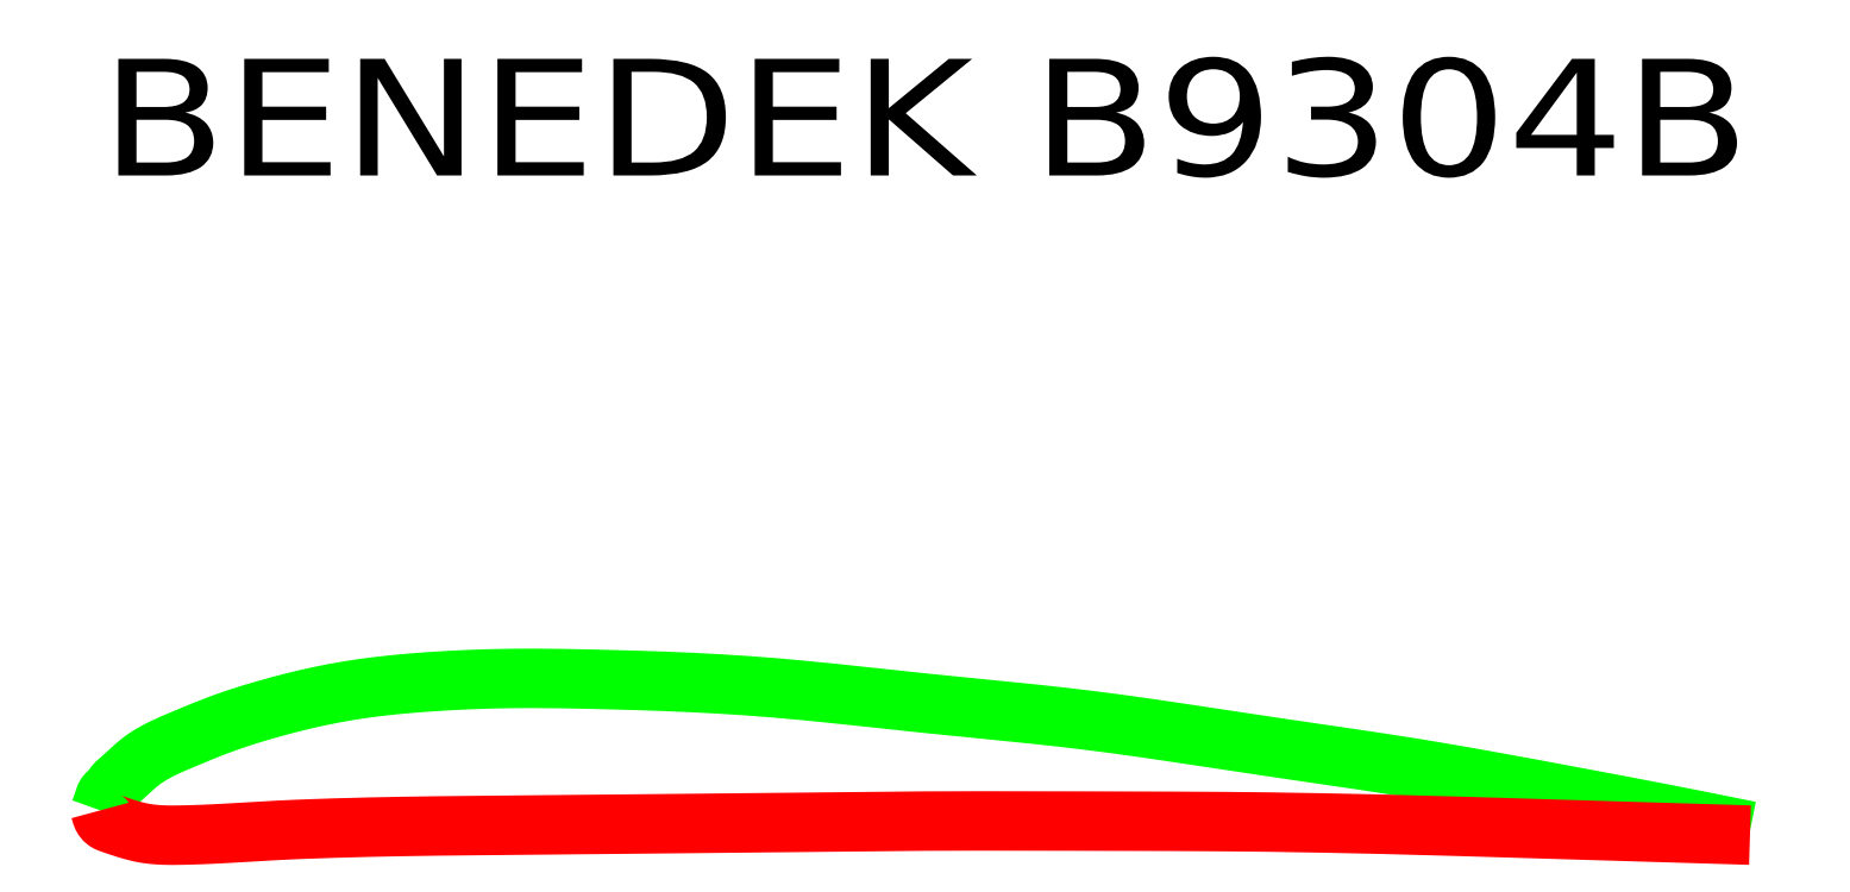
<metadata>
{"format":"dxf","ext":"dxf","renderer":"ezdxf+matplotlib","layout":"modelspace","background":"white","min_lineweight":24,"dpi":150}
</metadata>
<code>
0
SECTION
2
ENTITIES
0
TEXT
8
0
10
0.0404
20
3.888
40
0.5656
50
0
51
0
1
BENEDEK B9304B
72
     5
11
8.04
21
3.888
0
POLYLINE
8
0
66
     1
0
VERTEX
8
0
10
0.0404
20
0.8086
0
VERTEX
8
0
10
0.0418
20
0.8123
0
VERTEX
8
0
10
0.0431
20
0.8161
0
VERTEX
8
0
10
0.0445
20
0.8199
0
VERTEX
8
0
10
0.0458
20
0.8237
0
VERTEX
8
0
10
0.0472
20
0.8275
0
VERTEX
8
0
10
0.0485
20
0.8313
0
VERTEX
8
0
10
0.0499
20
0.8351
0
VERTEX
8
0
10
0.0512
20
0.8389
0
VERTEX
8
0
10
0.0525
20
0.8428
0
VERTEX
8
0
10
0.0538
20
0.8467
0
VERTEX
8
0
10
0.0551
20
0.8506
0
VERTEX
8
0
10
0.0564
20
0.8546
0
VERTEX
8
0
10
0.0574
20
0.8576
0
VERTEX
8
0
10
0.0584
20
0.8607
0
VERTEX
8
0
10
0.0594
20
0.8638
0
VERTEX
8
0
10
0.0604
20
0.8668
0
VERTEX
8
0
10
0.0615
20
0.8698
0
VERTEX
8
0
10
0.0627
20
0.8728
0
VERTEX
8
0
10
0.064
20
0.8757
0
VERTEX
8
0
10
0.0654
20
0.8785
0
VERTEX
8
0
10
0.0669
20
0.8812
0
VERTEX
8
0
10
0.0686
20
0.8838
0
VERTEX
8
0
10
0.0704
20
0.8862
0
VERTEX
8
0
10
0.0724
20
0.8886
0
VERTEX
8
0
10
0.0736
20
0.8898
0
VERTEX
8
0
10
0.0749
20
0.891
0
VERTEX
8
0
10
0.0762
20
0.8922
0
VERTEX
8
0
10
0.0775
20
0.8933
0
VERTEX
8
0
10
0.0789
20
0.8945
0
VERTEX
8
0
10
0.0803
20
0.8956
0
VERTEX
8
0
10
0.0817
20
0.8967
0
VERTEX
8
0
10
0.0831
20
0.8978
0
VERTEX
8
0
10
0.0845
20
0.899
0
VERTEX
8
0
10
0.0858
20
0.9001
0
VERTEX
8
0
10
0.0871
20
0.9013
0
VERTEX
8
0
10
0.0884
20
0.9026
0
VERTEX
8
0
10
0.09
20
0.9042
0
VERTEX
8
0
10
0.0914
20
0.9059
0
VERTEX
8
0
10
0.0929
20
0.9077
0
VERTEX
8
0
10
0.0942
20
0.9095
0
VERTEX
8
0
10
0.0955
20
0.9113
0
VERTEX
8
0
10
0.0968
20
0.9132
0
VERTEX
8
0
10
0.0981
20
0.9151
0
VERTEX
8
0
10
0.0993
20
0.917
0
VERTEX
8
0
10
0.1006
20
0.9189
0
VERTEX
8
0
10
0.1018
20
0.9208
0
VERTEX
8
0
10
0.1031
20
0.9227
0
VERTEX
8
0
10
0.1044
20
0.9246
0
VERTEX
8
0
10
0.1069
20
0.928
0
VERTEX
8
0
10
0.1096
20
0.9312
0
VERTEX
8
0
10
0.1124
20
0.9344
0
VERTEX
8
0
10
0.1153
20
0.9375
0
VERTEX
8
0
10
0.1182
20
0.9406
0
VERTEX
8
0
10
0.1213
20
0.9435
0
VERTEX
8
0
10
0.1244
20
0.9464
0
VERTEX
8
0
10
0.1275
20
0.9493
0
VERTEX
8
0
10
0.1307
20
0.9521
0
VERTEX
8
0
10
0.1339
20
0.9549
0
VERTEX
8
0
10
0.1372
20
0.9577
0
VERTEX
8
0
10
0.1404
20
0.9606
0
VERTEX
8
0
10
0.1488
20
0.968
0
VERTEX
8
0
10
0.1571
20
0.9755
0
VERTEX
8
0
10
0.1653
20
0.983
0
VERTEX
8
0
10
0.1735
20
0.9906
0
VERTEX
8
0
10
0.1817
20
0.9981
0
VERTEX
8
0
10
0.1898
20
1.006
0
VERTEX
8
0
10
0.1981
20
1.013
0
VERTEX
8
0
10
0.2063
20
1.02
0
VERTEX
8
0
10
0.2147
20
1.028
0
VERTEX
8
0
10
0.2231
20
1.035
0
VERTEX
8
0
10
0.2317
20
1.042
0
VERTEX
8
0
10
0.2404
20
1.049
0
VERTEX
8
0
10
0.2555
20
1.06
0
VERTEX
8
0
10
0.271
20
1.07
0
VERTEX
8
0
10
0.2869
20
1.08
0
VERTEX
8
0
10
0.3031
20
1.089
0
VERTEX
8
0
10
0.3197
20
1.098
0
VERTEX
8
0
10
0.3365
20
1.106
0
VERTEX
8
0
10
0.3535
20
1.115
0
VERTEX
8
0
10
0.3707
20
1.123
0
VERTEX
8
0
10
0.388
20
1.13
0
VERTEX
8
0
10
0.4054
20
1.138
0
VERTEX
8
0
10
0.4229
20
1.145
0
VERTEX
8
0
10
0.4404
20
1.153
0
VERTEX
8
0
10
0.457
20
1.159
0
VERTEX
8
0
10
0.4737
20
1.167
0
VERTEX
8
0
10
0.4903
20
1.173
0
VERTEX
8
0
10
0.5069
20
1.18
0
VERTEX
8
0
10
0.5235
20
1.187
0
VERTEX
8
0
10
0.5401
20
1.194
0
VERTEX
8
0
10
0.5568
20
1.201
0
VERTEX
8
0
10
0.5734
20
1.207
0
VERTEX
8
0
10
0.5901
20
1.214
0
VERTEX
8
0
10
0.6068
20
1.22
0
VERTEX
8
0
10
0.6236
20
1.226
0
VERTEX
8
0
10
0.6404
20
1.232
0
VERTEX
8
0
10
0.6568
20
1.238
0
VERTEX
8
0
10
0.6733
20
1.244
0
VERTEX
8
0
10
0.6898
20
1.25
0
VERTEX
8
0
10
0.7064
20
1.255
0
VERTEX
8
0
10
0.723
20
1.261
0
VERTEX
8
0
10
0.7397
20
1.266
0
VERTEX
8
0
10
0.7564
20
1.272
0
VERTEX
8
0
10
0.7731
20
1.277
0
VERTEX
8
0
10
0.7899
20
1.282
0
VERTEX
8
0
10
0.8067
20
1.287
0
VERTEX
8
0
10
0.8235
20
1.292
0
VERTEX
8
0
10
0.8403
20
1.296
0
VERTEX
8
0
10
0.8733
20
1.306
0
VERTEX
8
0
10
0.9063
20
1.315
0
VERTEX
8
0
10
0.9394
20
1.324
0
VERTEX
8
0
10
0.9726
20
1.332
0
VERTEX
8
0
10
1.006
20
1.34
0
VERTEX
8
0
10
1.039
20
1.348
0
VERTEX
8
0
10
1.073
20
1.356
0
VERTEX
8
0
10
1.106
20
1.363
0
VERTEX
8
0
10
1.139
20
1.37
0
VERTEX
8
0
10
1.173
20
1.377
0
VERTEX
8
0
10
1.207
20
1.383
0
VERTEX
8
0
10
1.24
20
1.389
0
VERTEX
8
0
10
1.273
20
1.394
0
VERTEX
8
0
10
1.307
20
1.399
0
VERTEX
8
0
10
1.34
20
1.403
0
VERTEX
8
0
10
1.373
20
1.408
0
VERTEX
8
0
10
1.406
20
1.412
0
VERTEX
8
0
10
1.44
20
1.415
0
VERTEX
8
0
10
1.473
20
1.419
0
VERTEX
8
0
10
1.506
20
1.422
0
VERTEX
8
0
10
1.54
20
1.425
0
VERTEX
8
0
10
1.573
20
1.428
0
VERTEX
8
0
10
1.607
20
1.43
0
VERTEX
8
0
10
1.64
20
1.433
0
VERTEX
8
0
10
1.674
20
1.435
0
VERTEX
8
0
10
1.707
20
1.437
0
VERTEX
8
0
10
1.74
20
1.439
0
VERTEX
8
0
10
1.774
20
1.44
0
VERTEX
8
0
10
1.807
20
1.442
0
VERTEX
8
0
10
1.84
20
1.443
0
VERTEX
8
0
10
1.873
20
1.445
0
VERTEX
8
0
10
1.907
20
1.446
0
VERTEX
8
0
10
1.94
20
1.447
0
VERTEX
8
0
10
1.974
20
1.447
0
VERTEX
8
0
10
2.007
20
1.448
0
VERTEX
8
0
10
2.04
20
1.448
0
VERTEX
8
0
10
2.074
20
1.449
0
VERTEX
8
0
10
2.107
20
1.449
0
VERTEX
8
0
10
2.14
20
1.449
0
VERTEX
8
0
10
2.174
20
1.449
0
VERTEX
8
0
10
2.207
20
1.449
0
VERTEX
8
0
10
2.24
20
1.448
0
VERTEX
8
0
10
2.273
20
1.448
0
VERTEX
8
0
10
2.307
20
1.447
0
VERTEX
8
0
10
2.34
20
1.447
0
VERTEX
8
0
10
2.373
20
1.446
0
VERTEX
8
0
10
2.407
20
1.445
0
VERTEX
8
0
10
2.44
20
1.444
0
VERTEX
8
0
10
2.507
20
1.443
0
VERTEX
8
0
10
2.574
20
1.441
0
VERTEX
8
0
10
2.64
20
1.439
0
VERTEX
8
0
10
2.707
20
1.437
0
VERTEX
8
0
10
2.774
20
1.435
0
VERTEX
8
0
10
2.841
20
1.432
0
VERTEX
8
0
10
2.907
20
1.429
0
VERTEX
8
0
10
2.974
20
1.426
0
VERTEX
8
0
10
3.041
20
1.422
0
VERTEX
8
0
10
3.107
20
1.418
0
VERTEX
8
0
10
3.174
20
1.413
0
VERTEX
8
0
10
3.24
20
1.409
0
VERTEX
8
0
10
3.307
20
1.403
0
VERTEX
8
0
10
3.374
20
1.397
0
VERTEX
8
0
10
3.44
20
1.391
0
VERTEX
8
0
10
3.507
20
1.385
0
VERTEX
8
0
10
3.574
20
1.378
0
VERTEX
8
0
10
3.64
20
1.371
0
VERTEX
8
0
10
3.707
20
1.364
0
VERTEX
8
0
10
3.774
20
1.357
0
VERTEX
8
0
10
3.84
20
1.35
0
VERTEX
8
0
10
3.907
20
1.343
0
VERTEX
8
0
10
3.973
20
1.335
0
VERTEX
8
0
10
4.04
20
1.329
0
VERTEX
8
0
10
4.107
20
1.322
0
VERTEX
8
0
10
4.173
20
1.315
0
VERTEX
8
0
10
4.24
20
1.308
0
VERTEX
8
0
10
4.307
20
1.302
0
VERTEX
8
0
10
4.374
20
1.295
0
VERTEX
8
0
10
4.44
20
1.289
0
VERTEX
8
0
10
4.507
20
1.282
0
VERTEX
8
0
10
4.574
20
1.275
0
VERTEX
8
0
10
4.64
20
1.268
0
VERTEX
8
0
10
4.707
20
1.26
0
VERTEX
8
0
10
4.774
20
1.253
0
VERTEX
8
0
10
4.84
20
1.244
0
VERTEX
8
0
10
4.907
20
1.236
0
VERTEX
8
0
10
4.974
20
1.227
0
VERTEX
8
0
10
5.04
20
1.218
0
VERTEX
8
0
10
5.107
20
1.209
0
VERTEX
8
0
10
5.174
20
1.199
0
VERTEX
8
0
10
5.24
20
1.189
0
VERTEX
8
0
10
5.307
20
1.179
0
VERTEX
8
0
10
5.373
20
1.169
0
VERTEX
8
0
10
5.44
20
1.159
0
VERTEX
8
0
10
5.507
20
1.149
0
VERTEX
8
0
10
5.573
20
1.139
0
VERTEX
8
0
10
5.64
20
1.129
0
VERTEX
8
0
10
5.707
20
1.119
0
VERTEX
8
0
10
5.773
20
1.109
0
VERTEX
8
0
10
5.84
20
1.099
0
VERTEX
8
0
10
5.907
20
1.089
0
VERTEX
8
0
10
5.973
20
1.08
0
VERTEX
8
0
10
6.04
20
1.07
0
VERTEX
8
0
10
6.107
20
1.06
0
VERTEX
8
0
10
6.173
20
1.05
0
VERTEX
8
0
10
6.24
20
1.04
0
VERTEX
8
0
10
6.307
20
1.03
0
VERTEX
8
0
10
6.373
20
1.019
0
VERTEX
8
0
10
6.44
20
1.009
0
VERTEX
8
0
10
6.507
20
0.9975
0
VERTEX
8
0
10
6.574
20
0.9862
0
VERTEX
8
0
10
6.64
20
0.9747
0
VERTEX
8
0
10
6.707
20
0.963
0
VERTEX
8
0
10
6.774
20
0.951
0
VERTEX
8
0
10
6.84
20
0.939
0
VERTEX
8
0
10
6.907
20
0.9268
0
VERTEX
8
0
10
6.973
20
0.9144
0
VERTEX
8
0
10
7.04
20
0.902
0
VERTEX
8
0
10
7.107
20
0.8896
0
VERTEX
8
0
10
7.173
20
0.8771
0
VERTEX
8
0
10
7.24
20
0.8646
0
VERTEX
8
0
10
7.273
20
0.8583
0
VERTEX
8
0
10
7.306
20
0.852
0
VERTEX
8
0
10
7.34
20
0.8458
0
VERTEX
8
0
10
7.373
20
0.8395
0
VERTEX
8
0
10
7.407
20
0.8332
0
VERTEX
8
0
10
7.44
20
0.8269
0
VERTEX
8
0
10
7.473
20
0.8206
0
VERTEX
8
0
10
7.507
20
0.8142
0
VERTEX
8
0
10
7.54
20
0.8079
0
VERTEX
8
0
10
7.573
20
0.8015
0
VERTEX
8
0
10
7.606
20
0.795
0
VERTEX
8
0
10
7.64
20
0.7886
0
VERTEX
8
0
10
7.673
20
0.7821
0
VERTEX
8
0
10
7.707
20
0.7755
0
VERTEX
8
0
10
7.74
20
0.7689
0
VERTEX
8
0
10
7.773
20
0.7623
0
VERTEX
8
0
10
7.806
20
0.7556
0
VERTEX
8
0
10
7.84
20
0.7489
0
VERTEX
8
0
10
7.873
20
0.7422
0
VERTEX
8
0
10
7.907
20
0.7355
0
VERTEX
8
0
10
7.94
20
0.7288
0
VERTEX
8
0
10
7.973
20
0.7221
0
VERTEX
8
0
10
8.007
20
0.7153
0
VERTEX
8
0
10
8.04
20
0.7086
0
SEQEND
8
0
0
POLYLINE
8
0
66
     1
0
VERTEX
8
0
10
0.0404
20
0.8086
0
VERTEX
8
0
10
0.0413
20
0.8049
0
VERTEX
8
0
10
0.0422
20
0.8013
0
VERTEX
8
0
10
0.0432
20
0.7977
0
VERTEX
8
0
10
0.0442
20
0.7941
0
VERTEX
8
0
10
0.0453
20
0.7905
0
VERTEX
8
0
10
0.0465
20
0.7871
0
VERTEX
8
0
10
0.0478
20
0.7836
0
VERTEX
8
0
10
0.0492
20
0.7803
0
VERTEX
8
0
10
0.0507
20
0.777
0
VERTEX
8
0
10
0.0524
20
0.7738
0
VERTEX
8
0
10
0.0543
20
0.7707
0
VERTEX
8
0
10
0.0564
20
0.7678
0
VERTEX
8
0
10
0.0575
20
0.7664
0
VERTEX
8
0
10
0.0586
20
0.765
0
VERTEX
8
0
10
0.0598
20
0.7636
0
VERTEX
8
0
10
0.0611
20
0.7623
0
VERTEX
8
0
10
0.0624
20
0.7611
0
VERTEX
8
0
10
0.0637
20
0.7598
0
VERTEX
8
0
10
0.0651
20
0.7586
0
VERTEX
8
0
10
0.0665
20
0.7575
0
VERTEX
8
0
10
0.0679
20
0.7564
0
VERTEX
8
0
10
0.0694
20
0.7553
0
VERTEX
8
0
10
0.0709
20
0.7543
0
VERTEX
8
0
10
0.0724
20
0.7534
0
VERTEX
8
0
10
0.0737
20
0.7526
0
VERTEX
8
0
10
0.0749
20
0.7519
0
VERTEX
8
0
10
0.0762
20
0.7513
0
VERTEX
8
0
10
0.0776
20
0.7506
0
VERTEX
8
0
10
0.0789
20
0.75
0
VERTEX
8
0
10
0.0802
20
0.7494
0
VERTEX
8
0
10
0.0816
20
0.7488
0
VERTEX
8
0
10
0.0829
20
0.7483
0
VERTEX
8
0
10
0.0843
20
0.7477
0
VERTEX
8
0
10
0.0857
20
0.7472
0
VERTEX
8
0
10
0.087
20
0.7467
0
VERTEX
8
0
10
0.0884
20
0.7462
0
VERTEX
8
0
10
0.0897
20
0.7457
0
VERTEX
8
0
10
0.0911
20
0.7452
0
VERTEX
8
0
10
0.0924
20
0.7447
0
VERTEX
8
0
10
0.0937
20
0.7443
0
VERTEX
8
0
10
0.0951
20
0.7438
0
VERTEX
8
0
10
0.0964
20
0.7433
0
VERTEX
8
0
10
0.0977
20
0.7429
0
VERTEX
8
0
10
0.0991
20
0.7424
0
VERTEX
8
0
10
0.1004
20
0.7419
0
VERTEX
8
0
10
0.1017
20
0.7415
0
VERTEX
8
0
10
0.1031
20
0.741
0
VERTEX
8
0
10
0.1044
20
0.7406
0
VERTEX
8
0
10
0.1074
20
0.7396
0
VERTEX
8
0
10
0.1104
20
0.7385
0
VERTEX
8
0
10
0.1134
20
0.7375
0
VERTEX
8
0
10
0.1164
20
0.7365
0
VERTEX
8
0
10
0.1194
20
0.7355
0
VERTEX
8
0
10
0.1224
20
0.7345
0
VERTEX
8
0
10
0.1254
20
0.7335
0
VERTEX
8
0
10
0.1284
20
0.7325
0
VERTEX
8
0
10
0.1314
20
0.7315
0
VERTEX
8
0
10
0.1344
20
0.7306
0
VERTEX
8
0
10
0.1374
20
0.7296
0
VERTEX
8
0
10
0.1404
20
0.7286
0
VERTEX
8
0
10
0.1486
20
0.7259
0
VERTEX
8
0
10
0.1569
20
0.7232
0
VERTEX
8
0
10
0.1652
20
0.7206
0
VERTEX
8
0
10
0.1734
20
0.718
0
VERTEX
8
0
10
0.1817
20
0.7155
0
VERTEX
8
0
10
0.19
20
0.7131
0
VERTEX
8
0
10
0.1984
20
0.7107
0
VERTEX
8
0
10
0.2067
20
0.7085
0
VERTEX
8
0
10
0.2151
20
0.7063
0
VERTEX
8
0
10
0.2235
20
0.7043
0
VERTEX
8
0
10
0.2319
20
0.7024
0
VERTEX
8
0
10
0.2404
20
0.7006
0
VERTEX
8
0
10
0.2568
20
0.6975
0
VERTEX
8
0
10
0.2732
20
0.695
0
VERTEX
8
0
10
0.2897
20
0.6929
0
VERTEX
8
0
10
0.3063
20
0.6913
0
VERTEX
8
0
10
0.323
20
0.69
0
VERTEX
8
0
10
0.3397
20
0.6891
0
VERTEX
8
0
10
0.3565
20
0.6885
0
VERTEX
8
0
10
0.3732
20
0.6881
0
VERTEX
8
0
10
0.39
20
0.688
0
VERTEX
8
0
10
0.4068
20
0.6881
0
VERTEX
8
0
10
0.4236
20
0.6883
0
VERTEX
8
0
10
0.4404
20
0.6886
0
VERTEX
8
0
10
0.4571
20
0.689
0
VERTEX
8
0
10
0.4738
20
0.6894
0
VERTEX
8
0
10
0.4905
20
0.6899
0
VERTEX
8
0
10
0.5072
20
0.6904
0
VERTEX
8
0
10
0.5239
20
0.6911
0
VERTEX
8
0
10
0.5405
20
0.6917
0
VERTEX
8
0
10
0.5572
20
0.6924
0
VERTEX
8
0
10
0.5738
20
0.6932
0
VERTEX
8
0
10
0.5905
20
0.694
0
VERTEX
8
0
10
0.6071
20
0.6948
0
VERTEX
8
0
10
0.6237
20
0.6957
0
VERTEX
8
0
10
0.6404
20
0.6966
0
VERTEX
8
0
10
0.657
20
0.6975
0
VERTEX
8
0
10
0.6737
20
0.6985
0
VERTEX
8
0
10
0.6903
20
0.6995
0
VERTEX
8
0
10
0.707
20
0.7005
0
VERTEX
8
0
10
0.7236
20
0.7015
0
VERTEX
8
0
10
0.7403
20
0.7025
0
VERTEX
8
0
10
0.757
20
0.7036
0
VERTEX
8
0
10
0.7736
20
0.7046
0
VERTEX
8
0
10
0.7903
20
0.7056
0
VERTEX
8
0
10
0.807
20
0.7066
0
VERTEX
8
0
10
0.8237
20
0.7076
0
VERTEX
8
0
10
0.8403
20
0.7086
0
VERTEX
8
0
10
0.8737
20
0.7104
0
VERTEX
8
0
10
0.907
20
0.7121
0
VERTEX
8
0
10
0.9403
20
0.7138
0
VERTEX
8
0
10
0.9736
20
0.7153
0
VERTEX
8
0
10
1.007
20
0.7167
0
VERTEX
8
0
10
1.04
20
0.718
0
VERTEX
8
0
10
1.074
20
0.7193
0
VERTEX
8
0
10
1.107
20
0.7205
0
VERTEX
8
0
10
1.14
20
0.7216
0
VERTEX
8
0
10
1.174
20
0.7226
0
VERTEX
8
0
10
1.207
20
0.7236
0
VERTEX
8
0
10
1.24
20
0.7246
0
VERTEX
8
0
10
1.274
20
0.7255
0
VERTEX
8
0
10
1.307
20
0.7263
0
VERTEX
8
0
10
1.34
20
0.7271
0
VERTEX
8
0
10
1.374
20
0.7279
0
VERTEX
8
0
10
1.407
20
0.7286
0
VERTEX
8
0
10
1.44
20
0.7293
0
VERTEX
8
0
10
1.474
20
0.7299
0
VERTEX
8
0
10
1.507
20
0.7305
0
VERTEX
8
0
10
1.54
20
0.7311
0
VERTEX
8
0
10
1.574
20
0.7316
0
VERTEX
8
0
10
1.607
20
0.7321
0
VERTEX
8
0
10
1.64
20
0.7326
0
VERTEX
8
0
10
1.674
20
0.733
0
VERTEX
8
0
10
1.707
20
0.7334
0
VERTEX
8
0
10
1.74
20
0.7338
0
VERTEX
8
0
10
1.774
20
0.7341
0
VERTEX
8
0
10
1.807
20
0.7345
0
VERTEX
8
0
10
1.84
20
0.7348
0
VERTEX
8
0
10
1.874
20
0.7351
0
VERTEX
8
0
10
1.907
20
0.7354
0
VERTEX
8
0
10
1.94
20
0.7357
0
VERTEX
8
0
10
1.974
20
0.736
0
VERTEX
8
0
10
2.007
20
0.7363
0
VERTEX
8
0
10
2.04
20
0.7366
0
VERTEX
8
0
10
2.074
20
0.7369
0
VERTEX
8
0
10
2.107
20
0.7372
0
VERTEX
8
0
10
2.14
20
0.7375
0
VERTEX
8
0
10
2.174
20
0.7379
0
VERTEX
8
0
10
2.207
20
0.7382
0
VERTEX
8
0
10
2.24
20
0.7385
0
VERTEX
8
0
10
2.274
20
0.7389
0
VERTEX
8
0
10
2.307
20
0.7392
0
VERTEX
8
0
10
2.34
20
0.7396
0
VERTEX
8
0
10
2.374
20
0.7399
0
VERTEX
8
0
10
2.407
20
0.7402
0
VERTEX
8
0
10
2.44
20
0.7406
0
VERTEX
8
0
10
2.507
20
0.7412
0
VERTEX
8
0
10
2.574
20
0.7419
0
VERTEX
8
0
10
2.64
20
0.7425
0
VERTEX
8
0
10
2.707
20
0.7432
0
VERTEX
8
0
10
2.773
20
0.7438
0
VERTEX
8
0
10
2.84
20
0.7445
0
VERTEX
8
0
10
2.907
20
0.7451
0
VERTEX
8
0
10
2.974
20
0.7458
0
VERTEX
8
0
10
3.04
20
0.7464
0
VERTEX
8
0
10
3.107
20
0.7471
0
VERTEX
8
0
10
3.174
20
0.7478
0
VERTEX
8
0
10
3.24
20
0.7486
0
VERTEX
8
0
10
3.307
20
0.7493
0
VERTEX
8
0
10
3.373
20
0.7501
0
VERTEX
8
0
10
3.44
20
0.7509
0
VERTEX
8
0
10
3.507
20
0.7517
0
VERTEX
8
0
10
3.574
20
0.7524
0
VERTEX
8
0
10
3.64
20
0.7532
0
VERTEX
8
0
10
3.707
20
0.7539
0
VERTEX
8
0
10
3.773
20
0.7545
0
VERTEX
8
0
10
3.84
20
0.7552
0
VERTEX
8
0
10
3.907
20
0.7557
0
VERTEX
8
0
10
3.973
20
0.7562
0
VERTEX
8
0
10
4.04
20
0.7566
0
VERTEX
8
0
10
4.107
20
0.7569
0
VERTEX
8
0
10
4.173
20
0.7571
0
VERTEX
8
0
10
4.24
20
0.7572
0
VERTEX
8
0
10
4.307
20
0.7573
0
VERTEX
8
0
10
4.373
20
0.7573
0
VERTEX
8
0
10
4.44
20
0.7573
0
VERTEX
8
0
10
4.507
20
0.7573
0
VERTEX
8
0
10
4.573
20
0.7571
0
VERTEX
8
0
10
4.64
20
0.757
0
VERTEX
8
0
10
4.707
20
0.7569
0
VERTEX
8
0
10
4.773
20
0.7567
0
VERTEX
8
0
10
4.84
20
0.7566
0
VERTEX
8
0
10
4.907
20
0.7564
0
VERTEX
8
0
10
4.973
20
0.7563
0
VERTEX
8
0
10
5.04
20
0.7561
0
VERTEX
8
0
10
5.107
20
0.756
0
VERTEX
8
0
10
5.173
20
0.7557
0
VERTEX
8
0
10
5.24
20
0.7555
0
VERTEX
8
0
10
5.307
20
0.7552
0
VERTEX
8
0
10
5.373
20
0.7548
0
VERTEX
8
0
10
5.44
20
0.7544
0
VERTEX
8
0
10
5.507
20
0.7539
0
VERTEX
8
0
10
5.573
20
0.7533
0
VERTEX
8
0
10
5.64
20
0.7526
0
VERTEX
8
0
10
5.707
20
0.7518
0
VERTEX
8
0
10
5.773
20
0.7508
0
VERTEX
8
0
10
5.84
20
0.7498
0
VERTEX
8
0
10
5.907
20
0.7487
0
VERTEX
8
0
10
5.973
20
0.7474
0
VERTEX
8
0
10
6.04
20
0.7461
0
VERTEX
8
0
10
6.107
20
0.7447
0
VERTEX
8
0
10
6.173
20
0.7432
0
VERTEX
8
0
10
6.24
20
0.7417
0
VERTEX
8
0
10
6.307
20
0.74
0
VERTEX
8
0
10
6.373
20
0.7383
0
VERTEX
8
0
10
6.44
20
0.7366
0
VERTEX
8
0
10
6.507
20
0.7347
0
VERTEX
8
0
10
6.573
20
0.7329
0
VERTEX
8
0
10
6.64
20
0.7309
0
VERTEX
8
0
10
6.707
20
0.729
0
VERTEX
8
0
10
6.773
20
0.727
0
VERTEX
8
0
10
6.84
20
0.7249
0
VERTEX
8
0
10
6.907
20
0.7229
0
VERTEX
8
0
10
6.973
20
0.7208
0
VERTEX
8
0
10
7.04
20
0.7188
0
VERTEX
8
0
10
7.106
20
0.7167
0
VERTEX
8
0
10
7.173
20
0.7146
0
VERTEX
8
0
10
7.24
20
0.7126
0
VERTEX
8
0
10
7.273
20
0.7116
0
VERTEX
8
0
10
7.306
20
0.7106
0
VERTEX
8
0
10
7.34
20
0.7095
0
VERTEX
8
0
10
7.373
20
0.7085
0
VERTEX
8
0
10
7.407
20
0.7075
0
VERTEX
8
0
10
7.44
20
0.7065
0
VERTEX
8
0
10
7.473
20
0.7055
0
VERTEX
8
0
10
7.506
20
0.7046
0
VERTEX
8
0
10
7.54
20
0.7036
0
VERTEX
8
0
10
7.573
20
0.7026
0
VERTEX
8
0
10
7.606
20
0.7016
0
VERTEX
8
0
10
7.64
20
0.7006
0
VERTEX
8
0
10
7.673
20
0.6996
0
VERTEX
8
0
10
7.707
20
0.6986
0
VERTEX
8
0
10
7.74
20
0.6976
0
VERTEX
8
0
10
7.773
20
0.6966
0
VERTEX
8
0
10
7.806
20
0.6956
0
VERTEX
8
0
10
7.84
20
0.6946
0
VERTEX
8
0
10
7.873
20
0.6936
0
VERTEX
8
0
10
7.907
20
0.6926
0
VERTEX
8
0
10
7.94
20
0.6916
0
VERTEX
8
0
10
7.973
20
0.6906
0
VERTEX
8
0
10
8.006
20
0.6896
0
VERTEX
8
0
10
8.04
20
0.6886
0
SEQEND
8
0
0
ENDSEC
0
EOF

</code>
